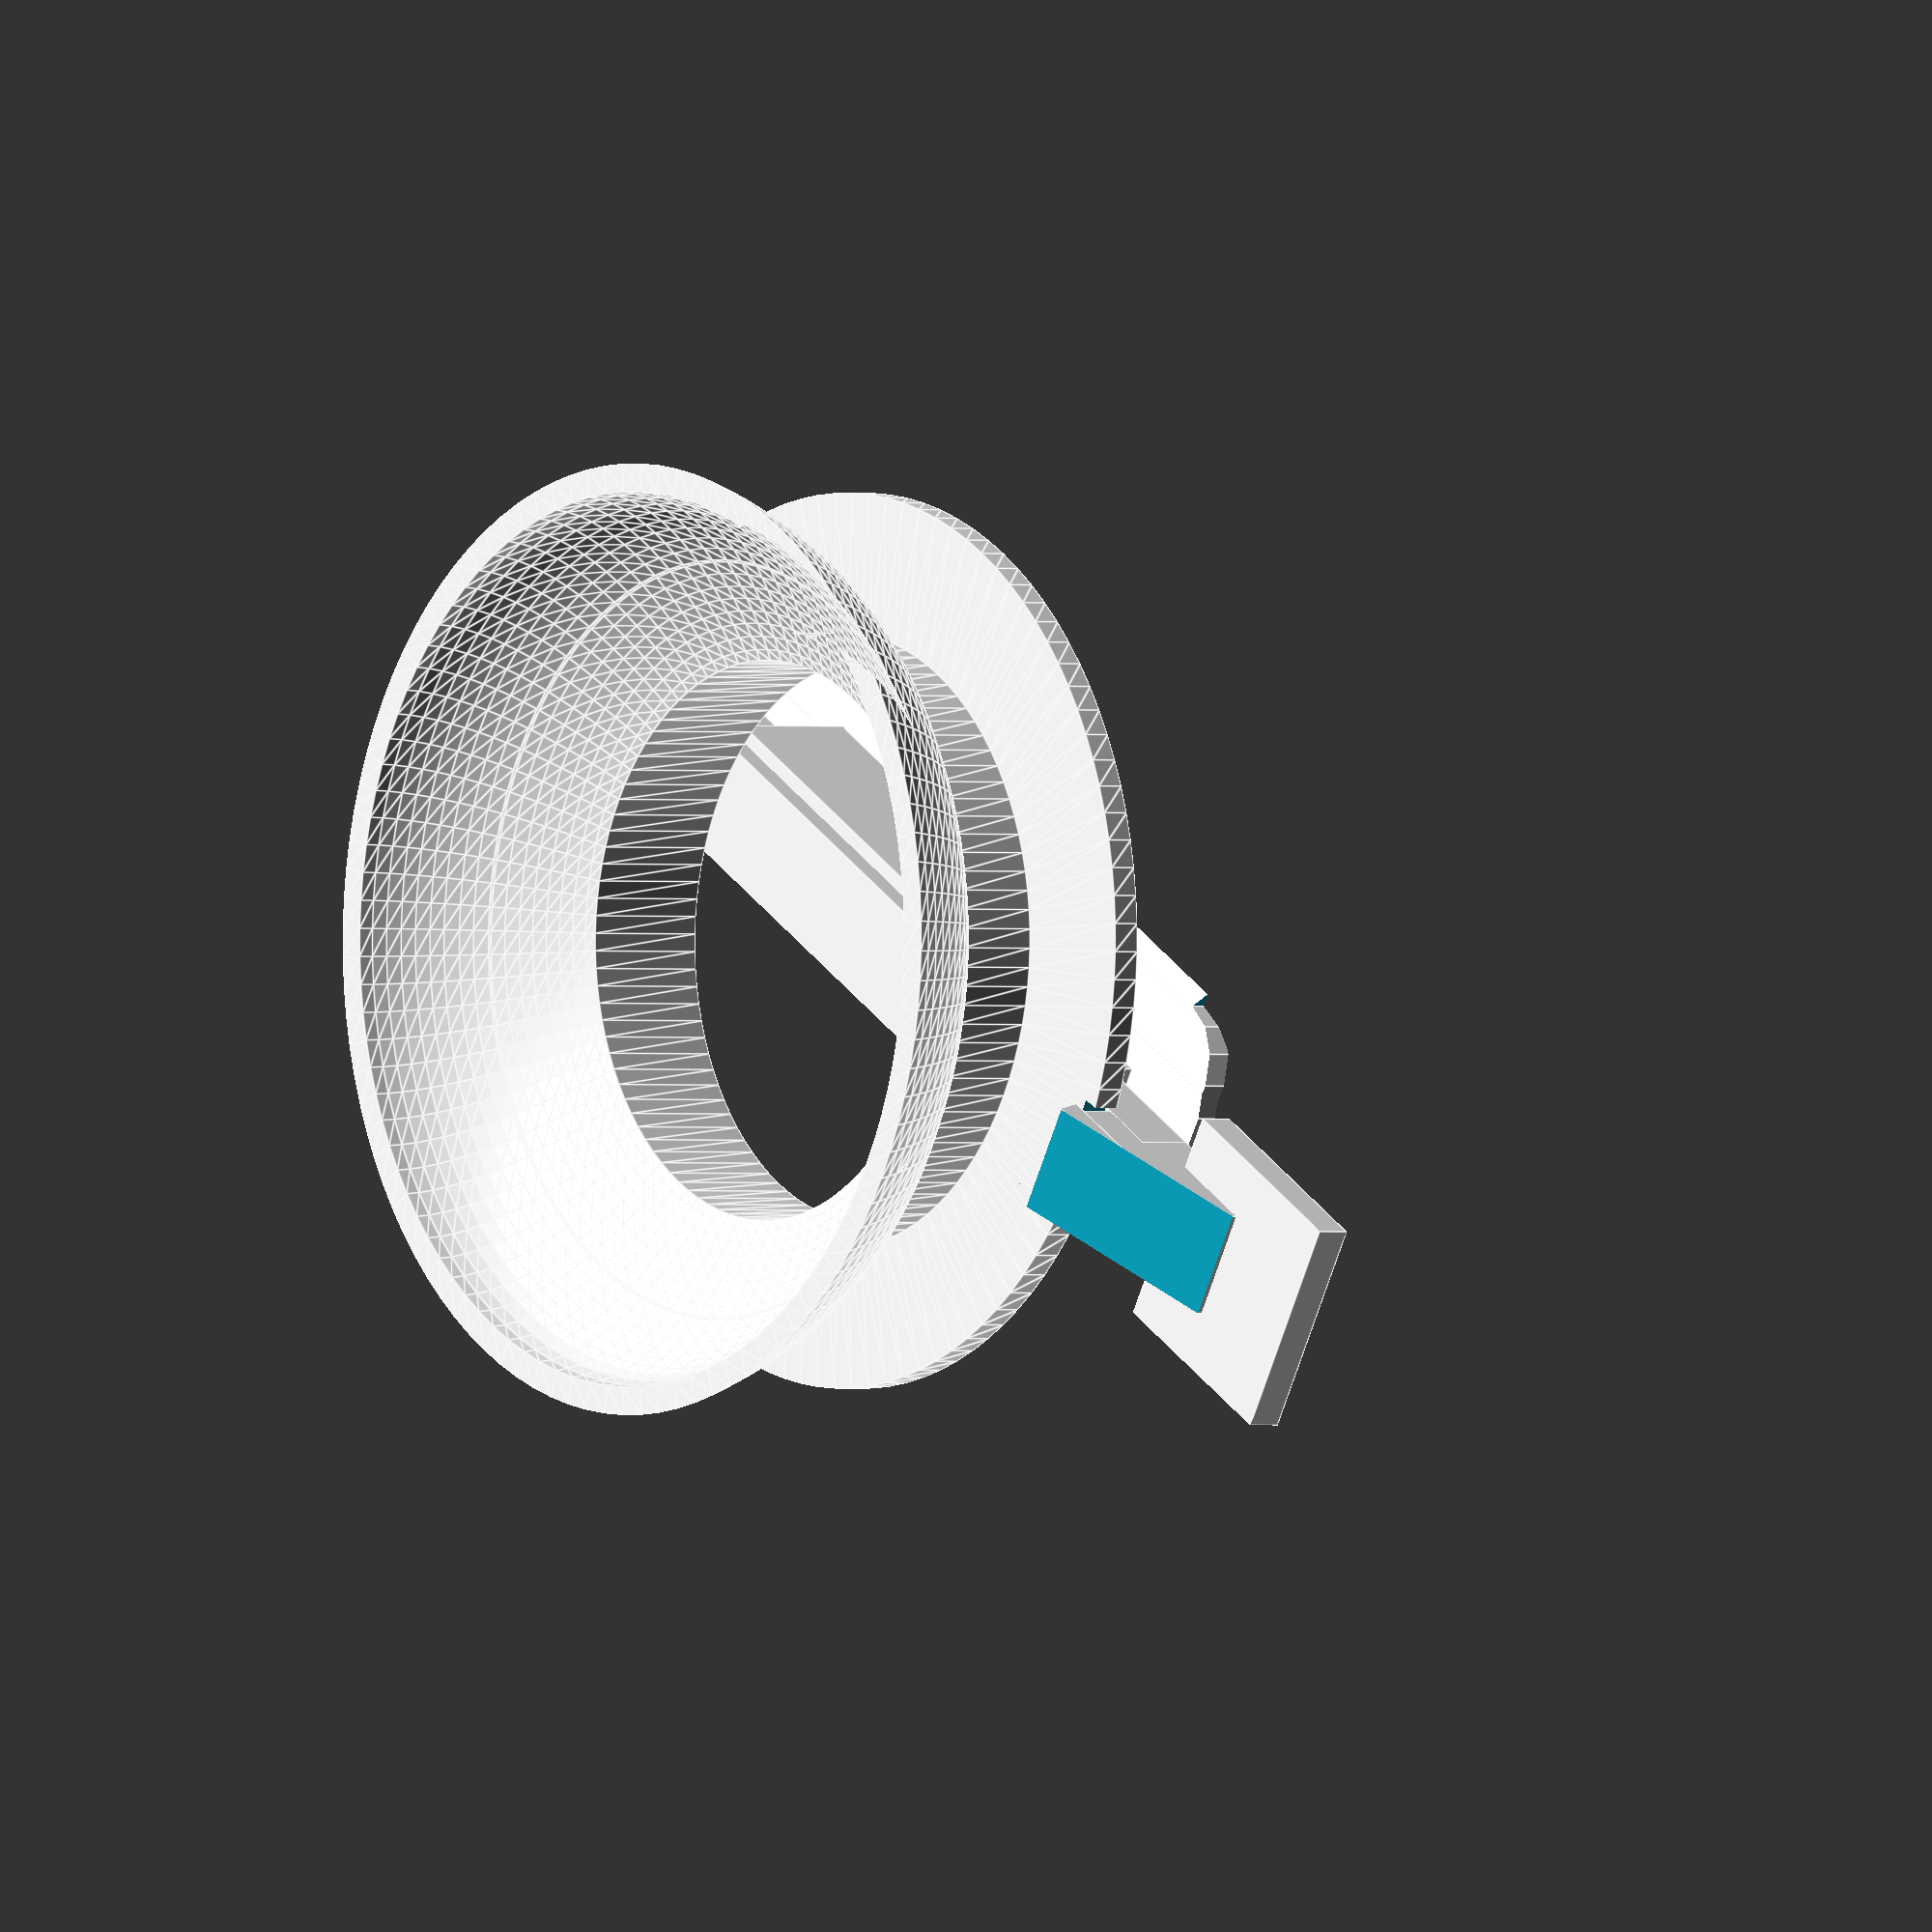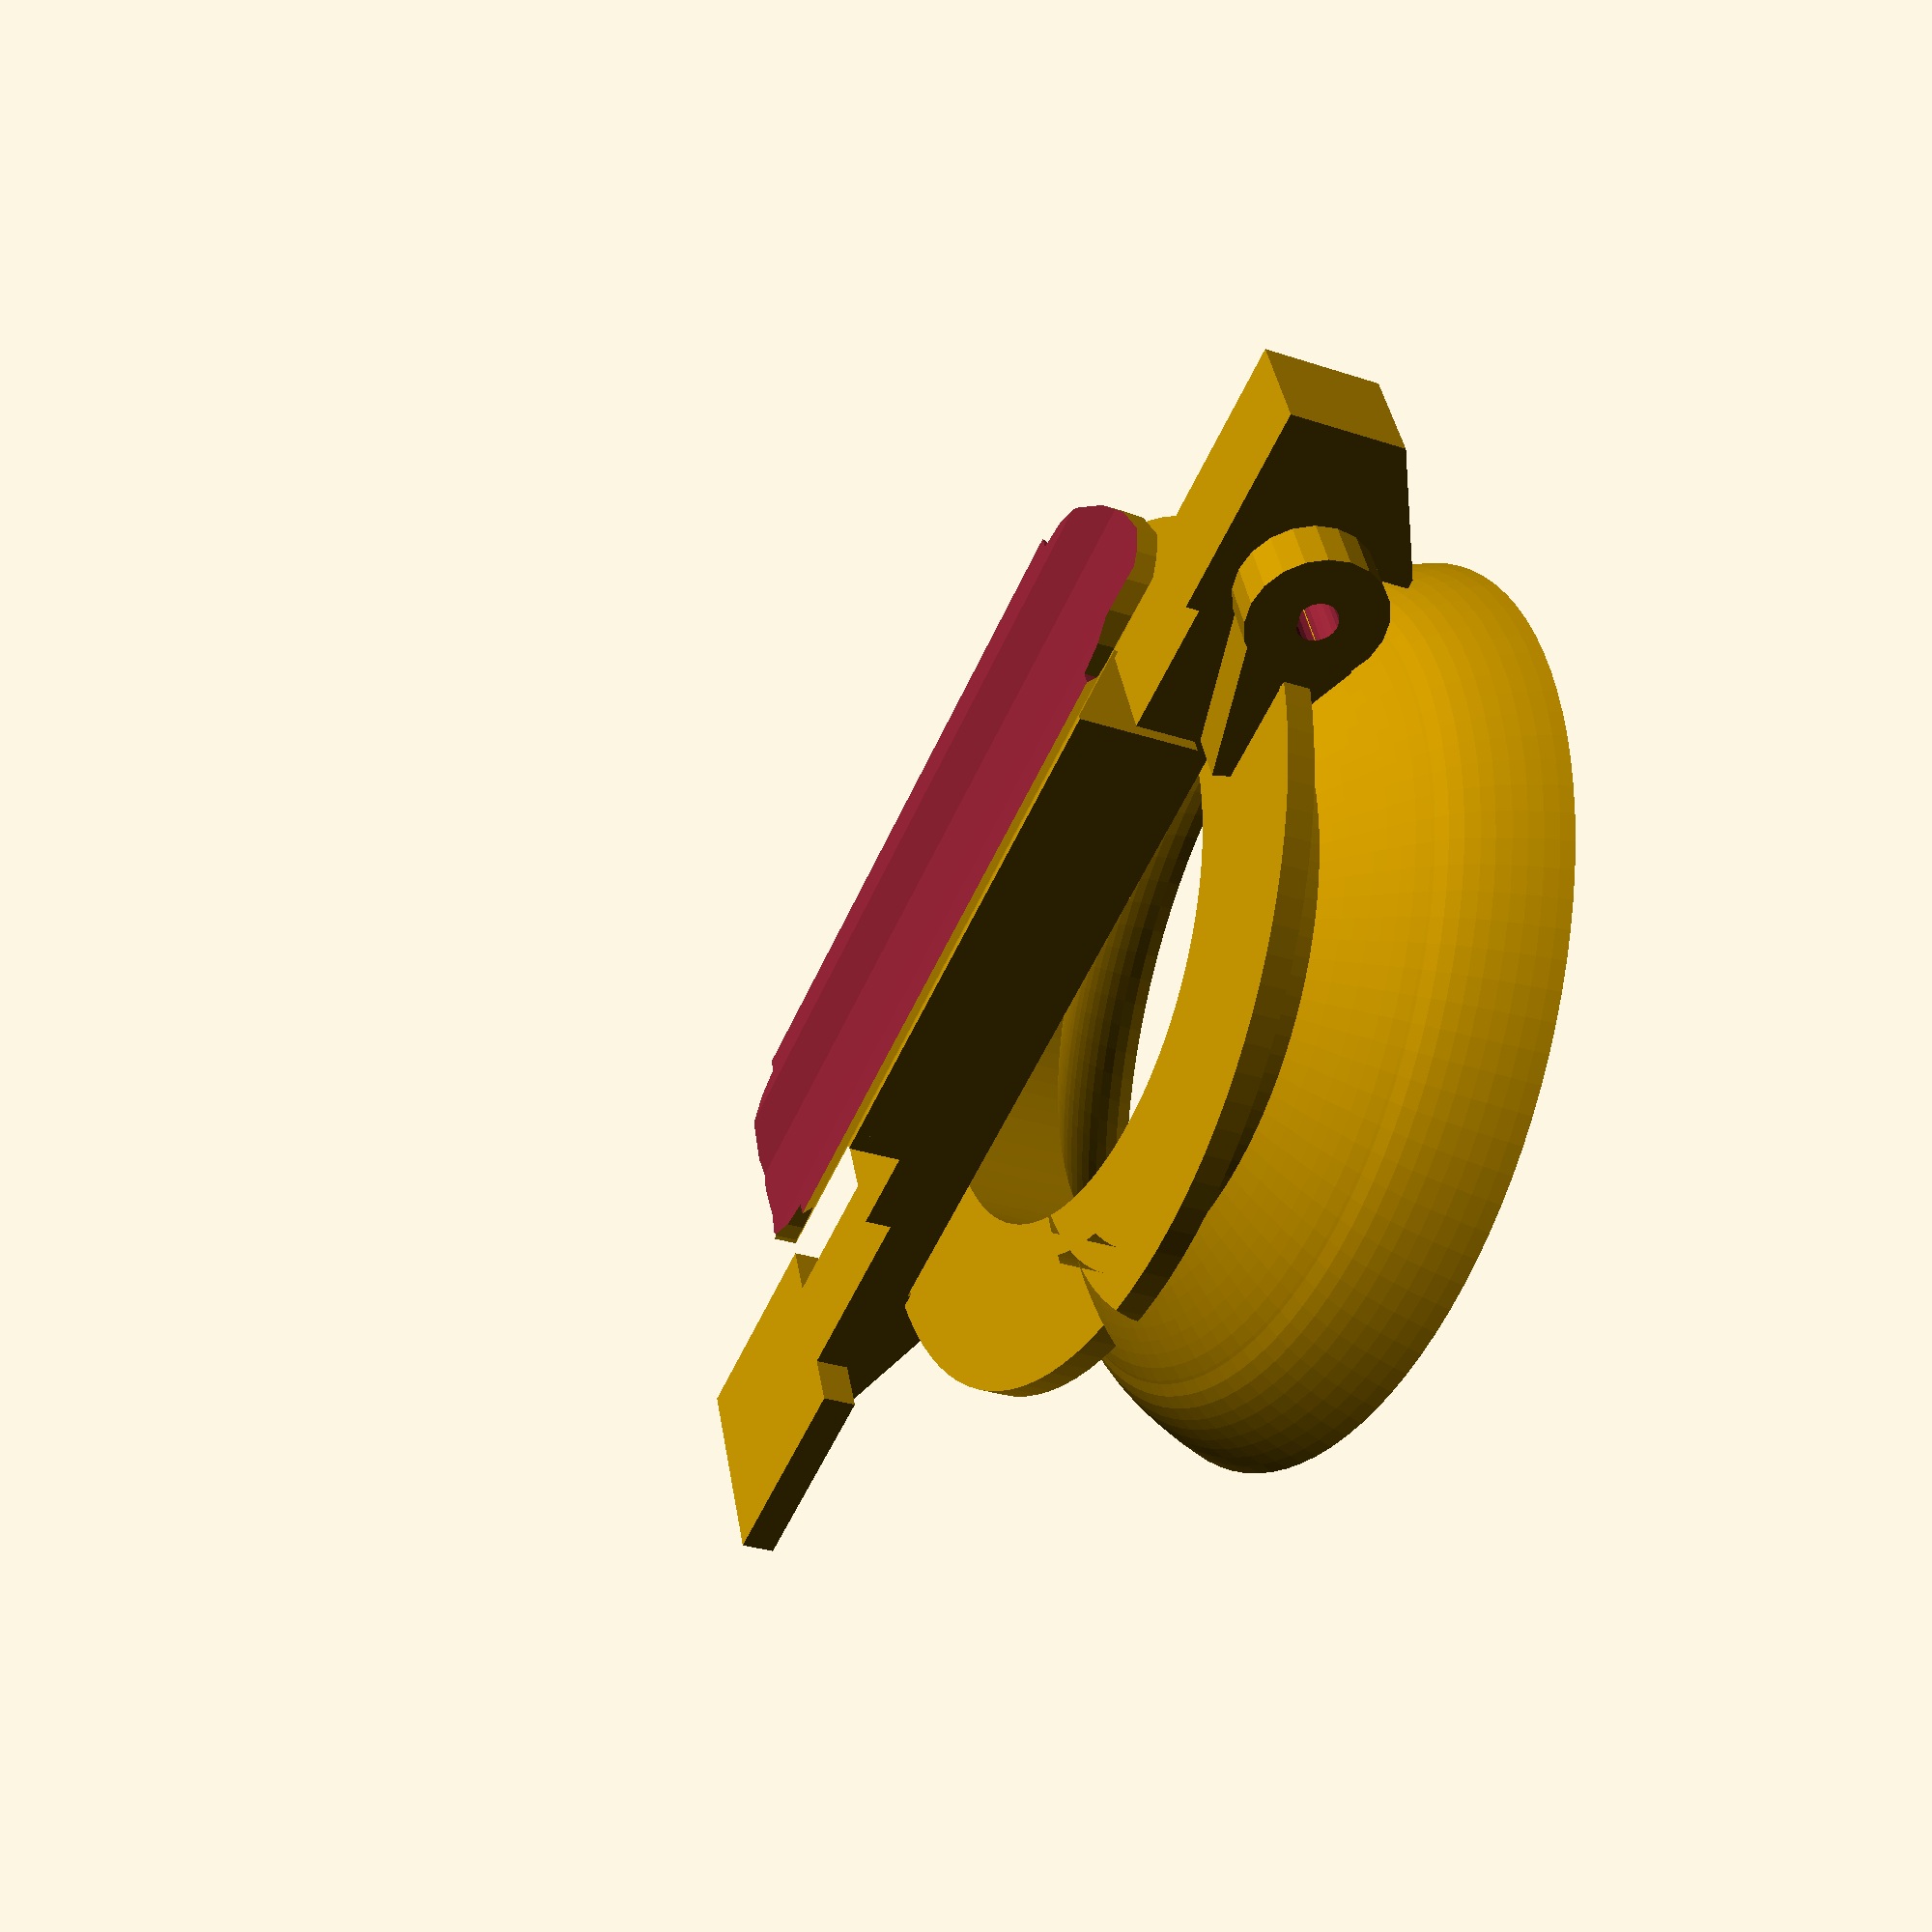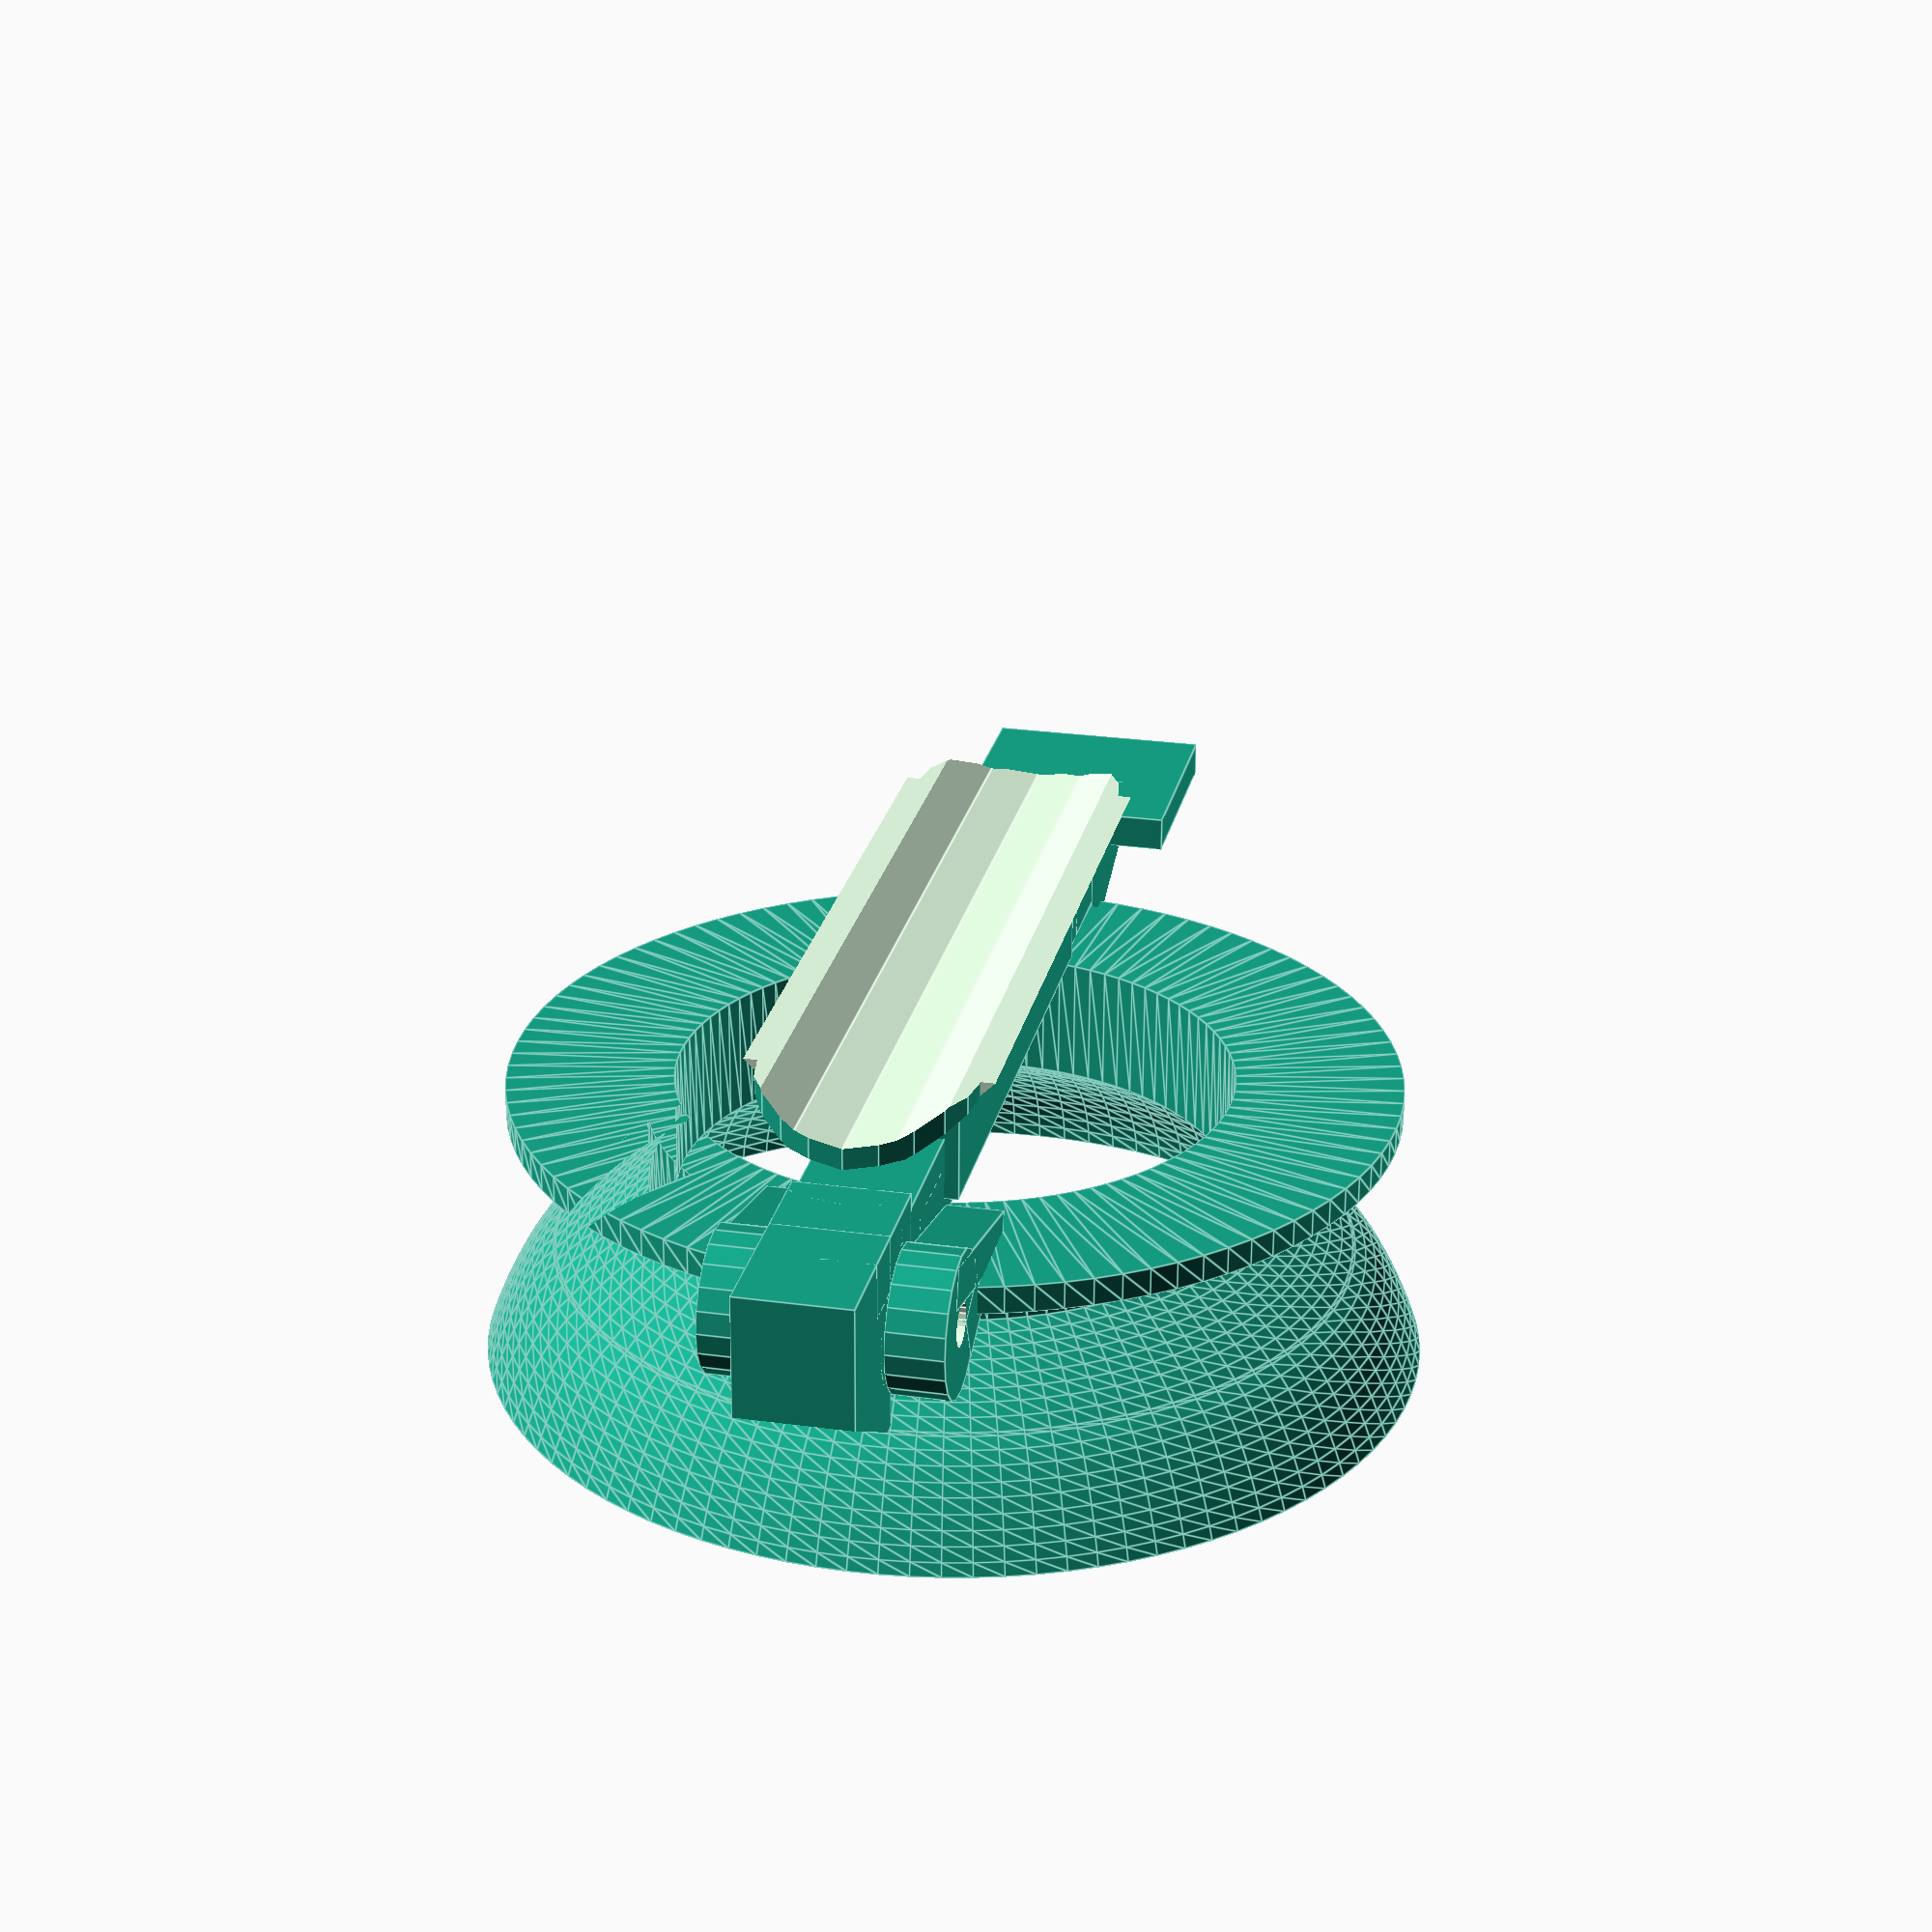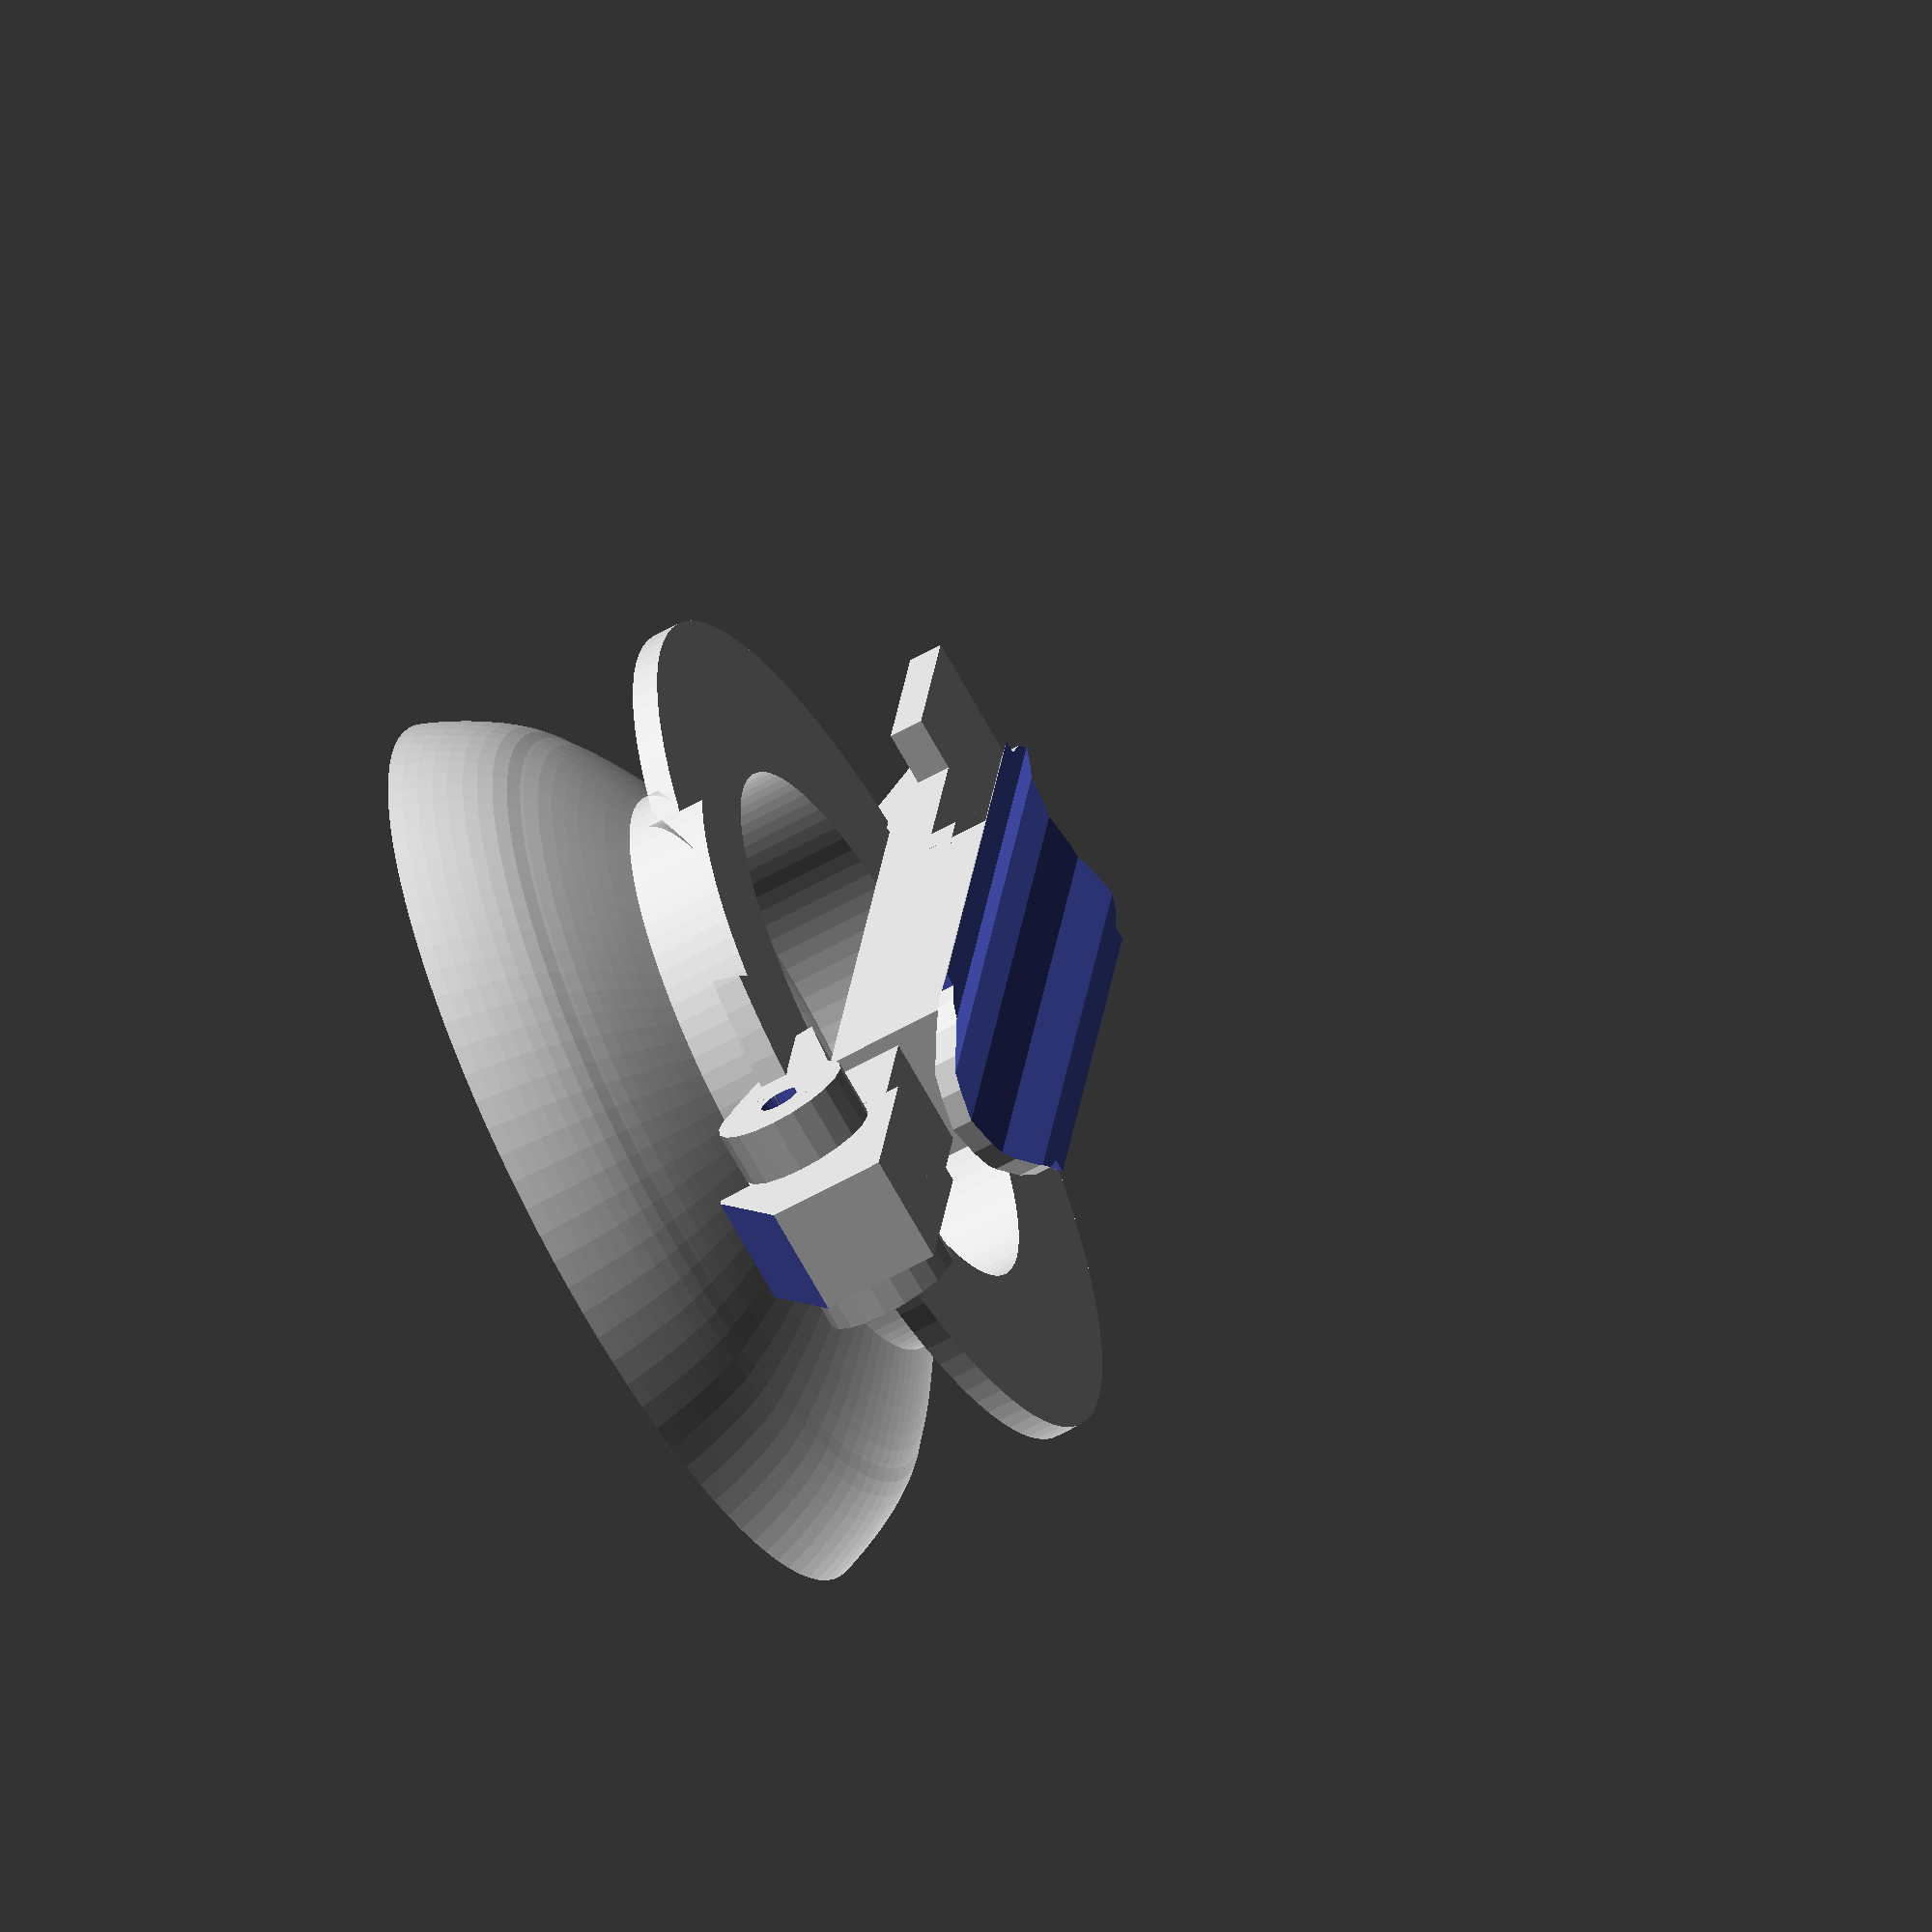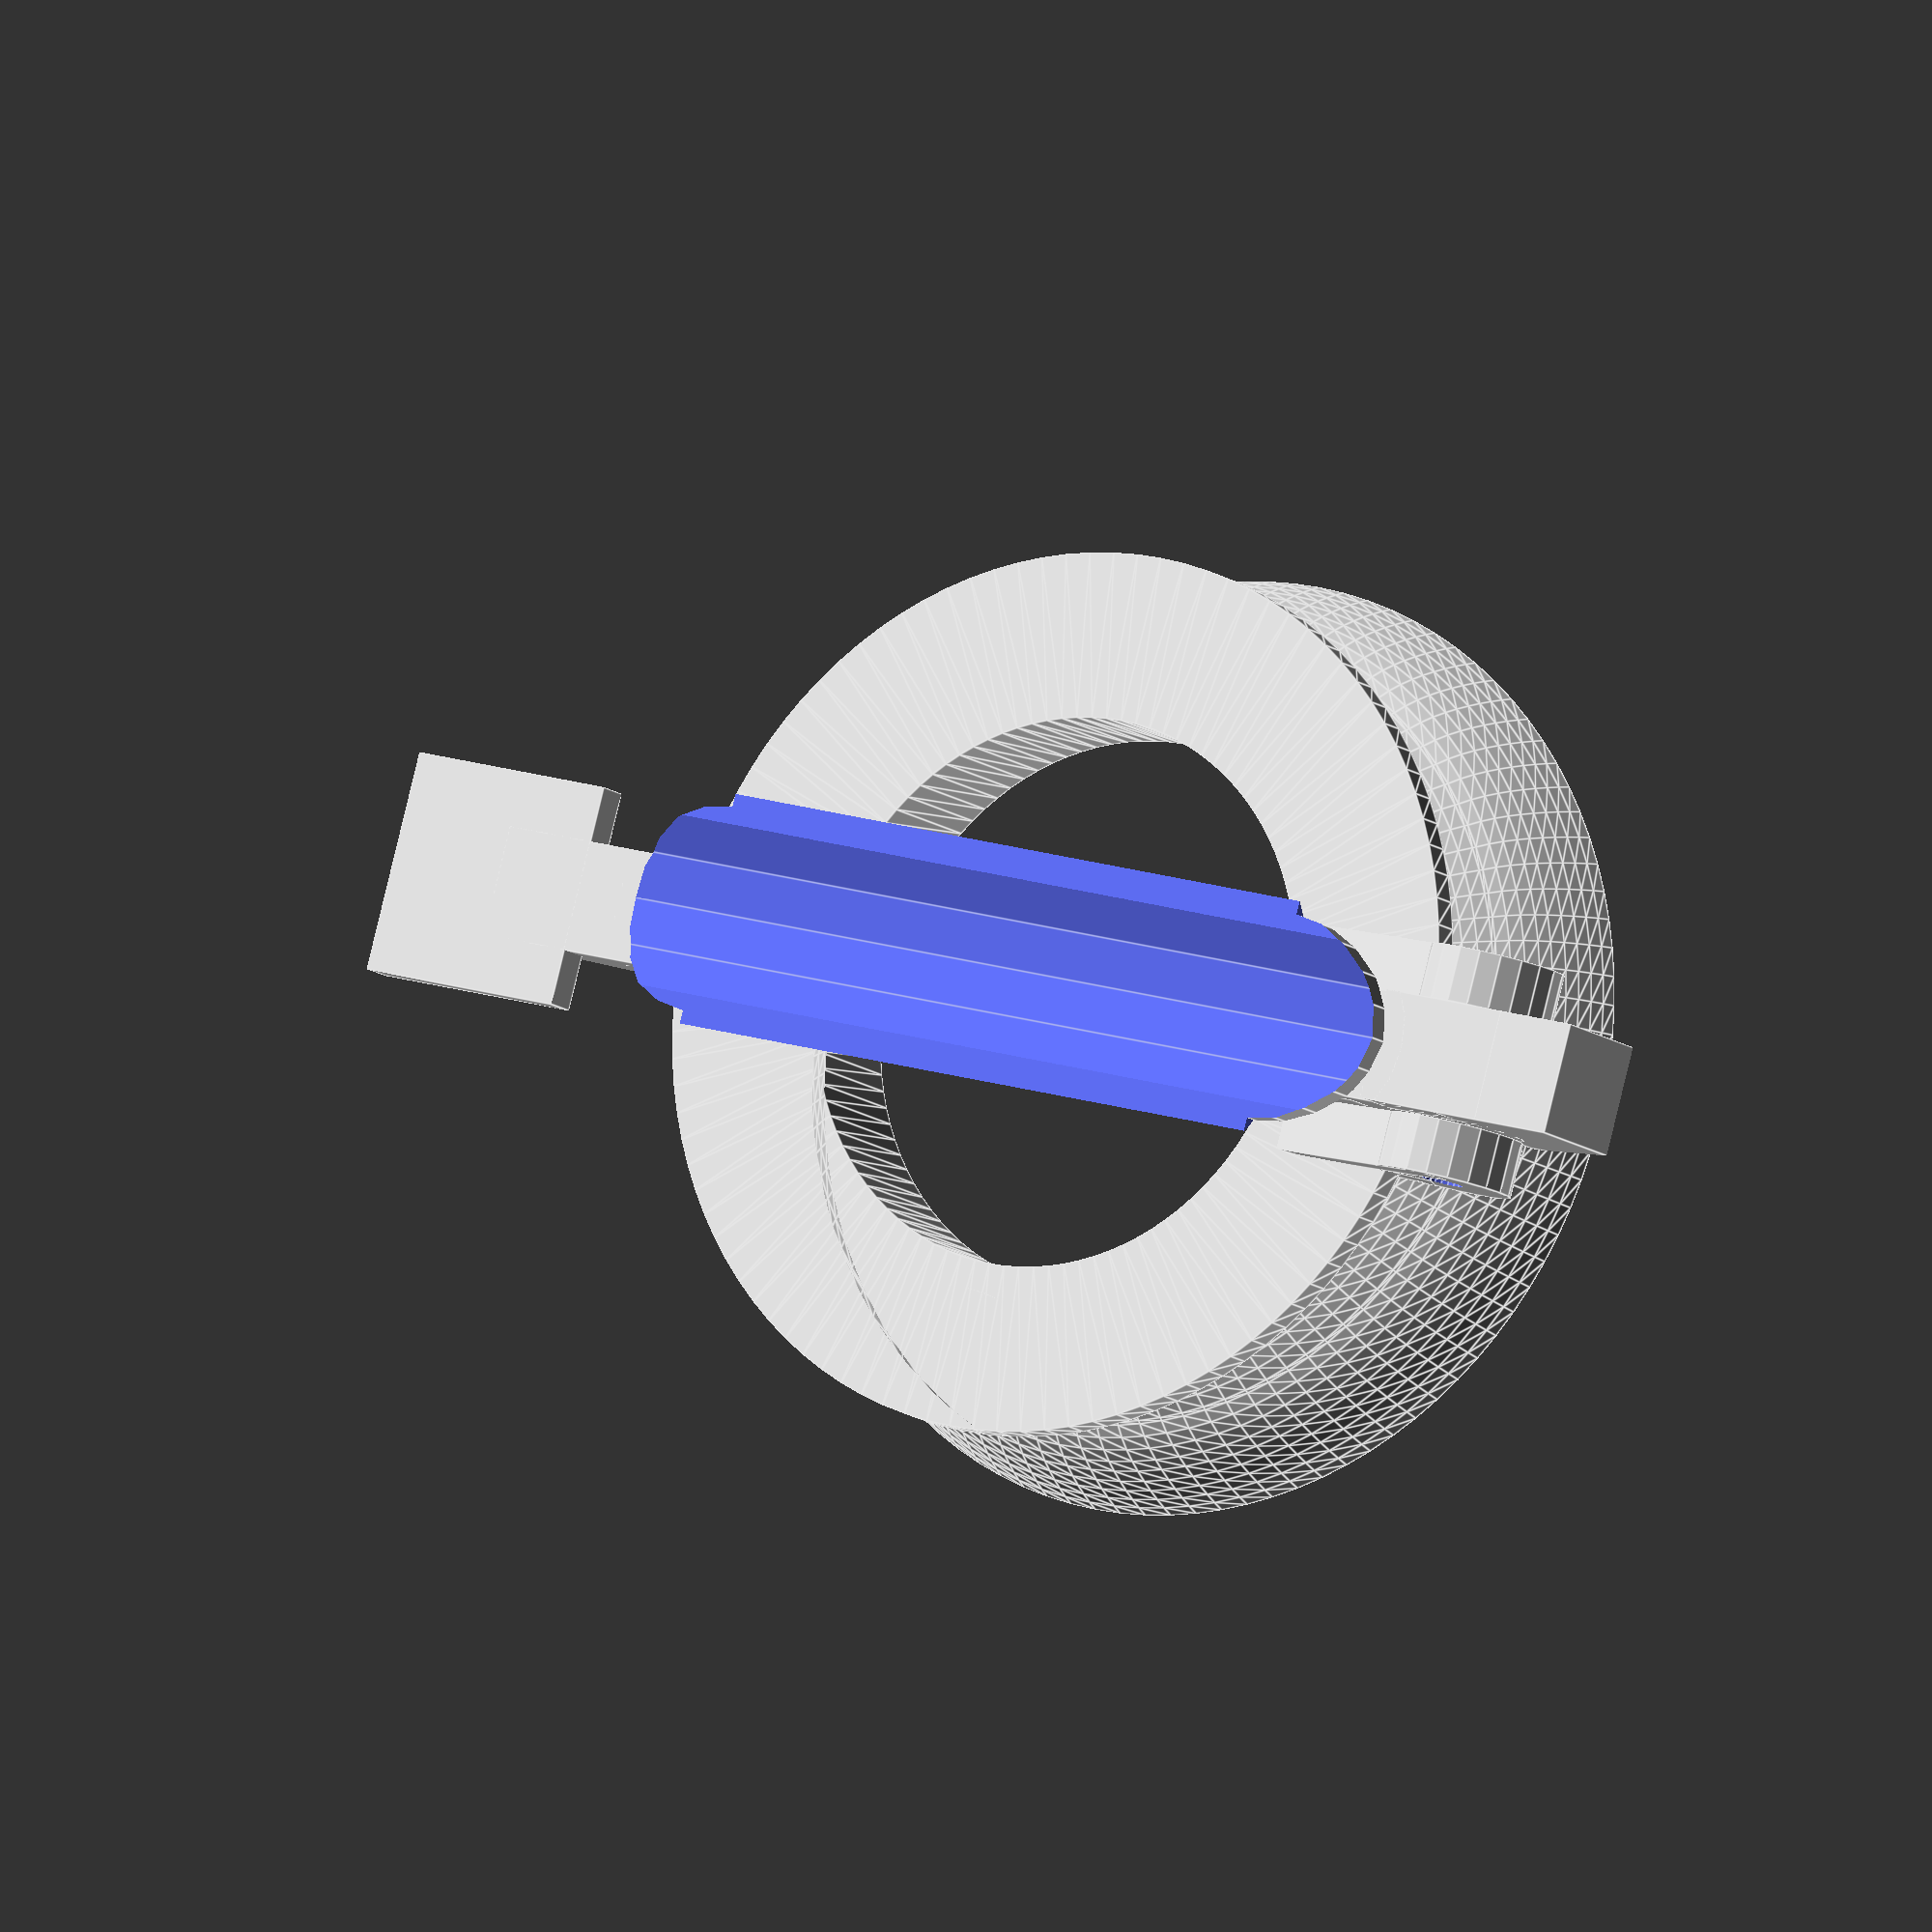
<openscad>
//$vpr=[360*$t,0,360*$t];

module rinku(s,l) {
  $fn=20;
  rotate([90,0,0])
    difference() {
    cylinder(d=s,h=l);
    translate([0,0,-1])cylinder(d=s-7,h=l+2);
  }
}
module kayra()
  polygon([[20,0],[32,0],[32,2],[22,2/*1:0,0,0,0*/] ,[22,3.01] ,[22,4.03] ,[22,5.09] ,[22,6.14] ,[22,7.19],[22,8/*1:0,0,0,0*/] ,[22.87,8.54] ,[23.73,9.08] ,[24.57,9.63] ,[25.49,10.25] ,[26.33,10.84] ,[27.15,11.44] ,[28.01,12.11] ,[28.81,12.82],[29,13/*1:-2,-2,3,2*/] ,[29.78,13.63] ,[30.52,14.41] ,[31.19,15.3] ,[31.74,16.14] ,[32.29,17.11] ,[32.78,18.06] ,[33.23,19.04] ,[33.64,20.03] ,[33.99,20.97],[34,21/*1:0,0,0,0*/] ,[33,21],[32,21/*1:0,0,0,0*/] ,[31.85,19.97] ,[31.54,18.93] ,[31.12,17.94] ,[30.63,17.03] ,[30.05,16.16] ,[29.44,15.37] ,[28.71,14.55] ,[27.98,13.84] ,[27.15,13.12],[27,13/*1:5,4,-4,-3*/] ,[26.18,12.4] ,[25.27,11.78] ,[24.42,11.24] ,[23.53,10.7] ,[22.64,10.2] ,[21.71,9.73] ,[20.76,9.3],[20,9]]);



module kela() {
  $fn=100;
  difference(){
    rotate_extrude() kayra();
    translate([34.5,0,0]) cube(4+4.2,true);
    translate([-38,-0.1,1])cube([15,9,3],true);
  }
  translate([36,2+6.2,0]) rinku(10,4);
  translate([36,-2.2-2,0]) rinku(10,4);
  translate([32,2+4.2,1.5]) rotate([0,-25,0]) cube(4,true);
  translate([32,-4.2-2,1.5]) rotate([0,-25,0]) cube(4,true);
  translate([30,6.2,-1.5]) rotate([0,13,0]) cube([15,4,3],true);
  translate([30,-6.2,-1.5]) rotate([0,13,0]) cube([15,4,3],true);
}

module kaari() {
  difference(){
    translate([0,-10,1])cube([10,20,9]);
    cylinder(d=15,h=11);
 }
}

module pidike1() {
  translate([36,4,0]) rinku(10,8);
  translate([5,0,-3])cube([60,8,6],true);
  translate([37,0,-5])cube([10,8,4],true);
  translate([-3,0,-2])cube([65,8,4],true);
  translate([-38.5,0,0])rotate([0,0,0])cube([15,8,8],true);
  translate([-33,0,3.3]) difference() { cube([12,8,2],true);  translate([7,0,1]) rotate([0,70,0]) cube(9,true); }
  translate([43,0,0]) cube([10,8,14],true);
  translate([2,0,-6]) cube([40,10,9],true);
  translate([-55,-8,-4]) cube([16,16,2.5]);
  difference(){
    translate([-30,0,-22]) rotate([0,90,0]) cylinder(d=25,h=65);
    translate([-30,0,-22]) rotate([0,90,0]) cylinder(d=22,h=66);
    translate([0,0,-28])cube([80,30,30],true);
    translate([27,0,-18]) kaari();
    translate([-22,0,-18]) rotate([0,0,180]) kaari();
  }
}
module  pidike()  difference(){
  pidike1();
  $fn=20;
  //  translate([-25,0,-3]) rotate([0,90,0])cylinder(d=3,h=70,true,);
  translate([37,-5,8]) rotate([0,30,0]) cube(14);
  translate([-50,-5,8]) rotate([0,70,0]) cube([10,10,20]);
}


module movie () {
  translate([36,0,0])rotate([0,90*$t,0]) translate([-36,0,0]) kela();
  color("RED") pidike();
}

//movie();

kela();
pidike();

</openscad>
<views>
elev=180.5 azim=30.6 roll=127.4 proj=o view=edges
elev=210.6 azim=21.8 roll=295.7 proj=p view=wireframe
elev=65.1 azim=77.9 roll=179.7 proj=p view=edges
elev=61.3 azim=79.9 roll=119.8 proj=o view=solid
elev=13.0 azim=164.0 roll=211.2 proj=o view=edges
</views>
